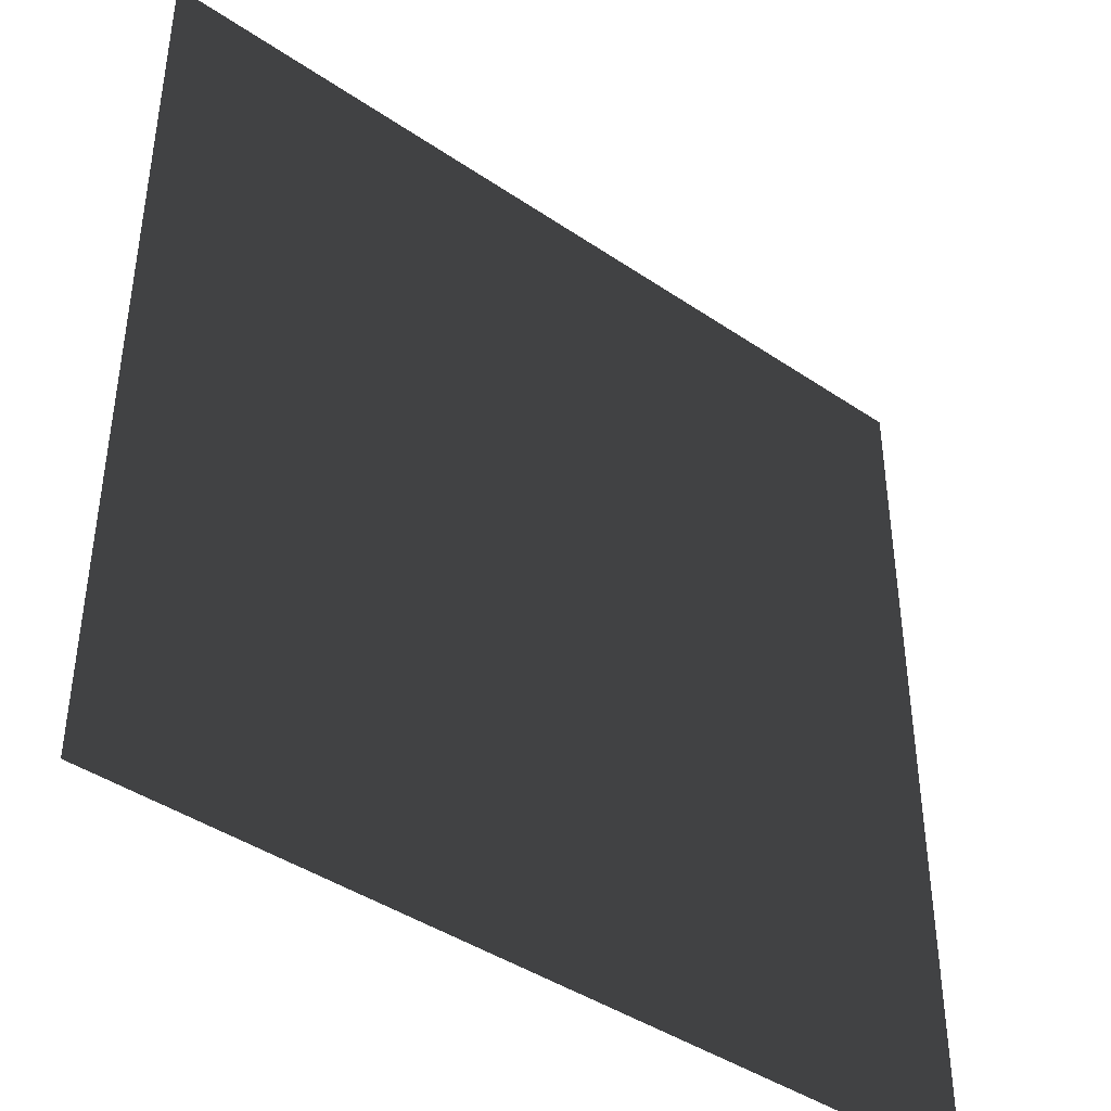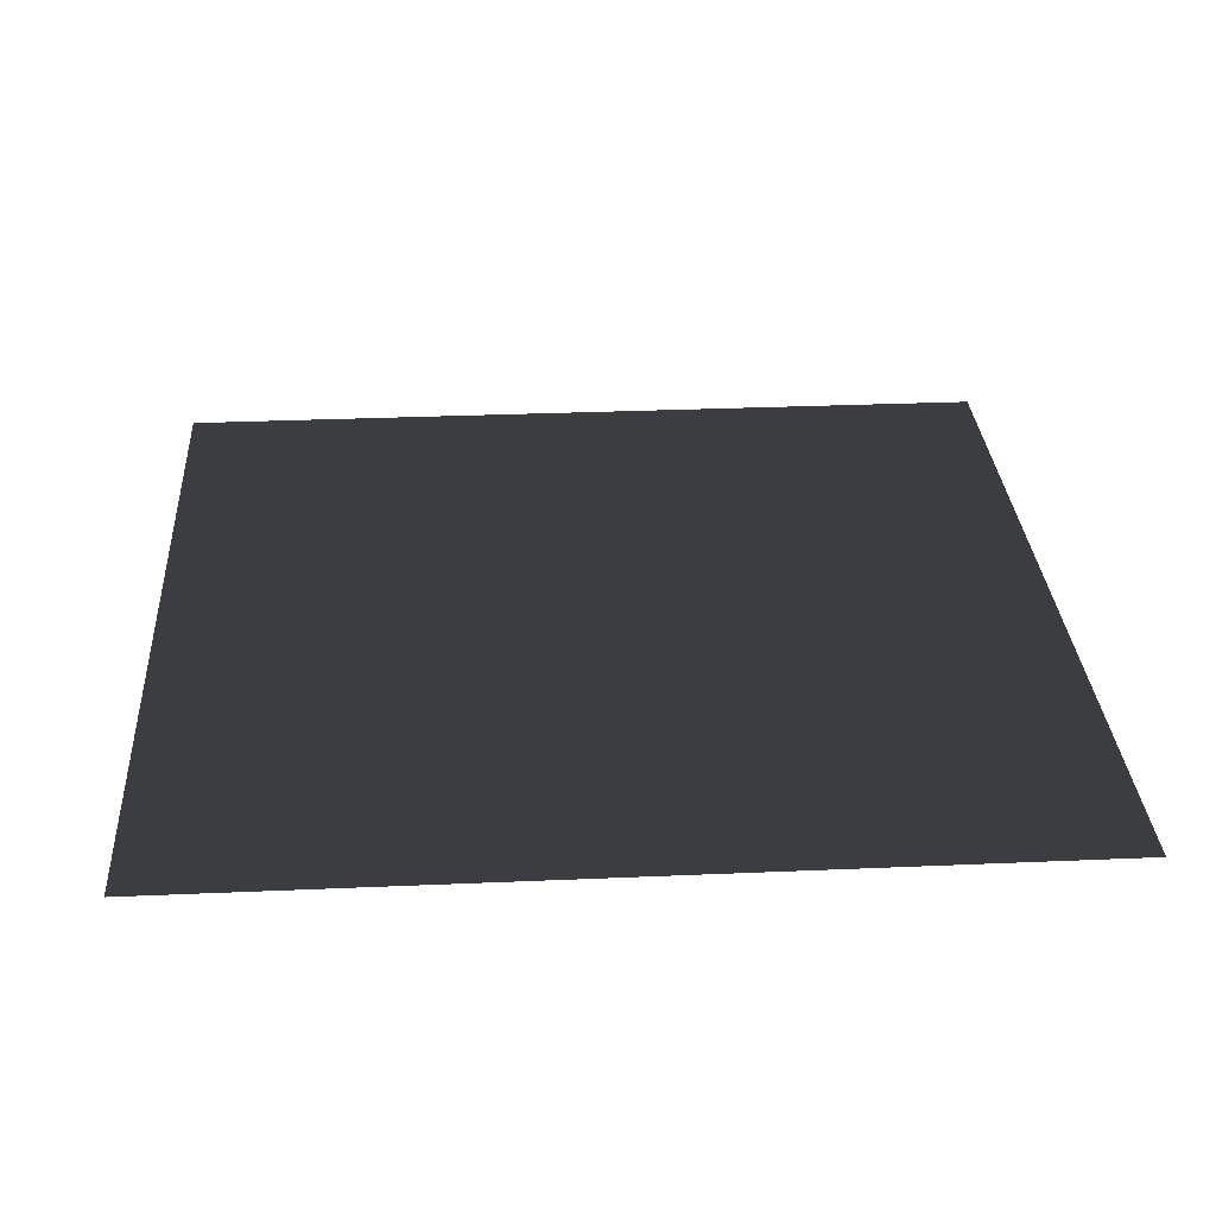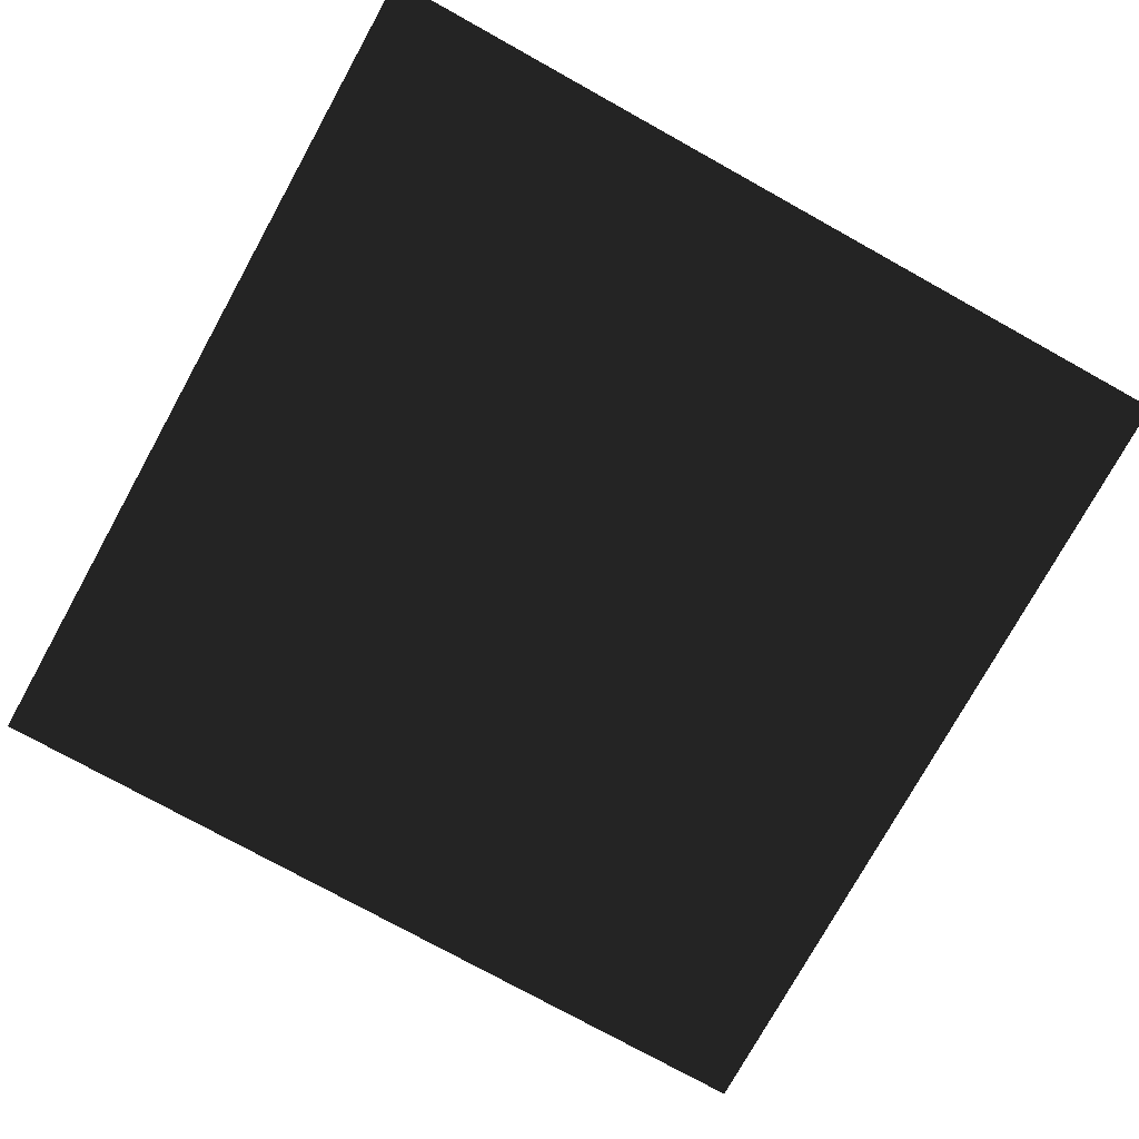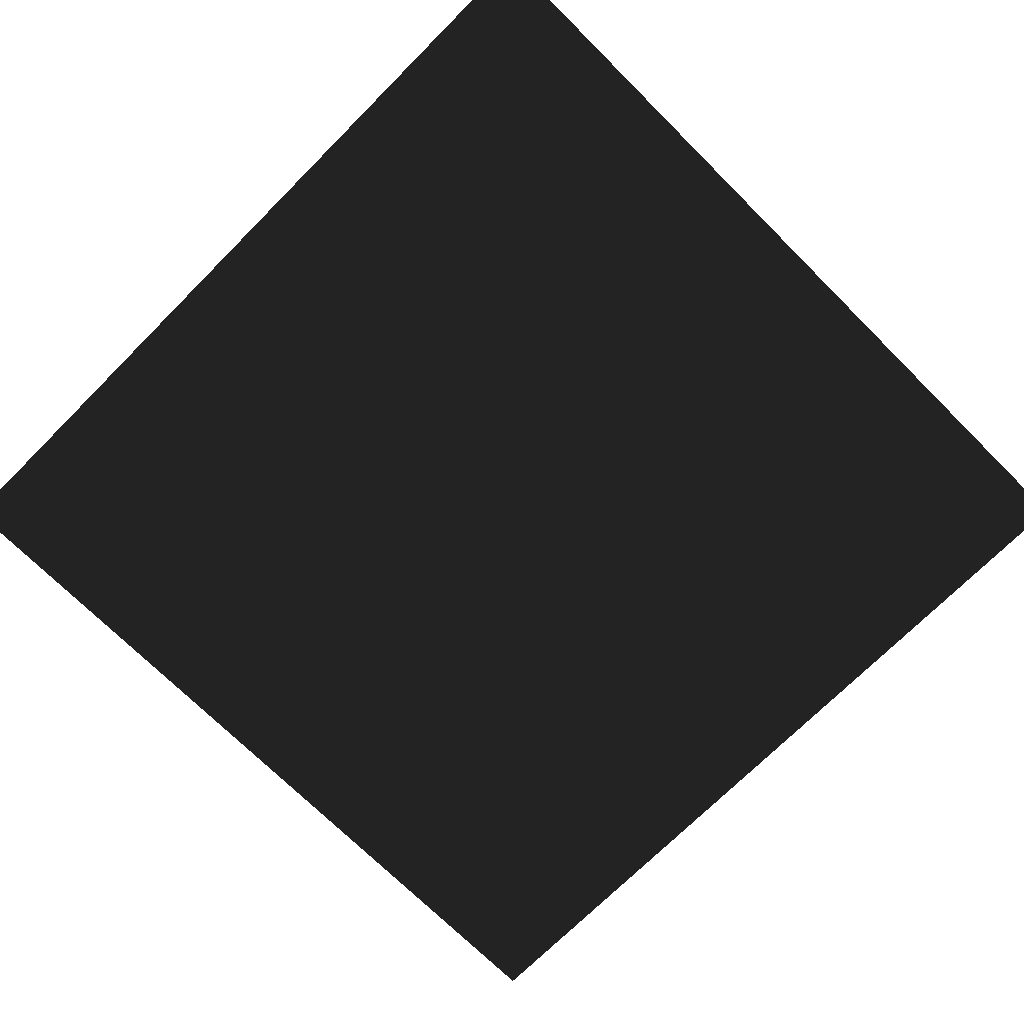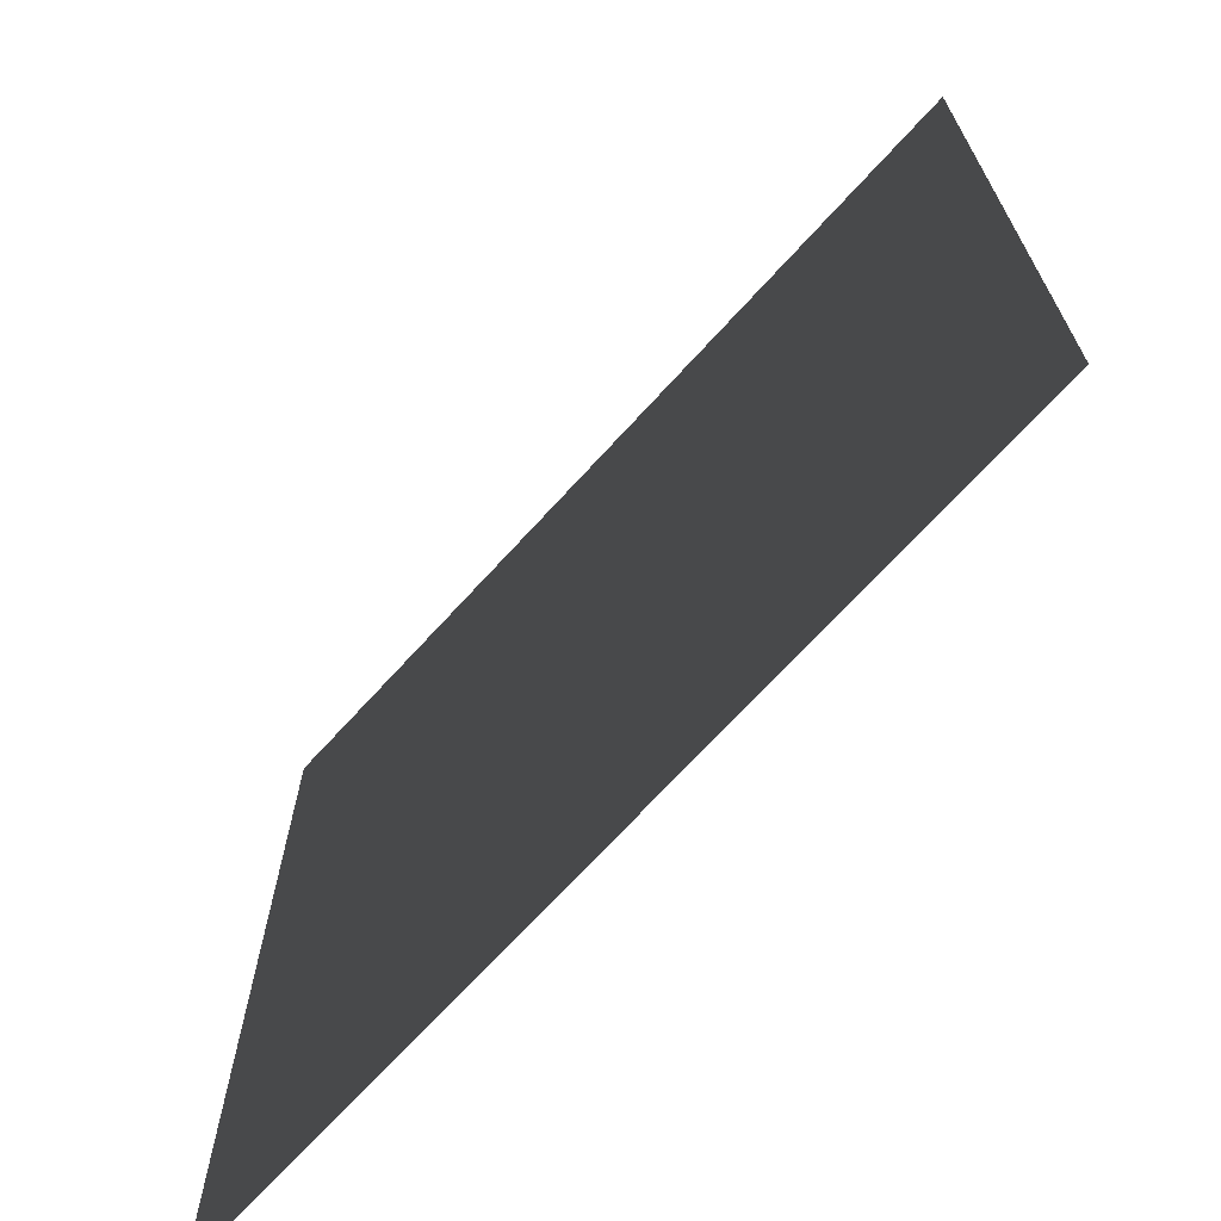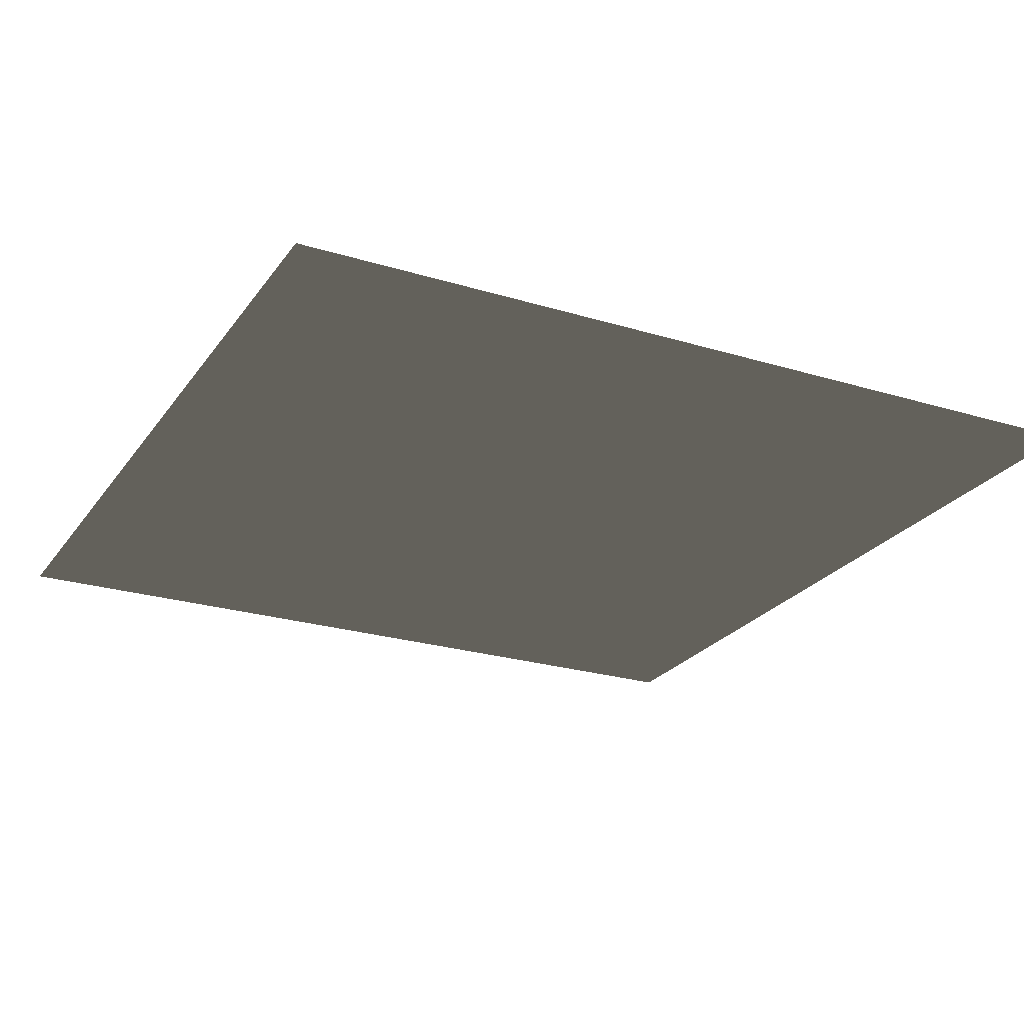
<metadata>
{"format":"obj","ext":"obj","renderer":"f3d","projection":"perspective","resolution":1024,"background":"white","views":[{"elev":-42.1,"azim":140.8,"up":"+Z"},{"elev":30.4,"azim":86.4,"up":"+Y"},{"elev":-76.4,"azim":151.0,"up":"+Y"},{"elev":-71.7,"azim":135.1,"up":"+Y"},{"elev":-69.7,"azim":-132.3,"up":"+Z"},{"elev":-24.3,"azim":-116.7,"up":"+Y"}]}
</metadata>
<code>
v -50 0 -50
v 50 0 -50
v 50 0 50
v -50 0 50
f 1 2 3
f 1 3 4

</code>
